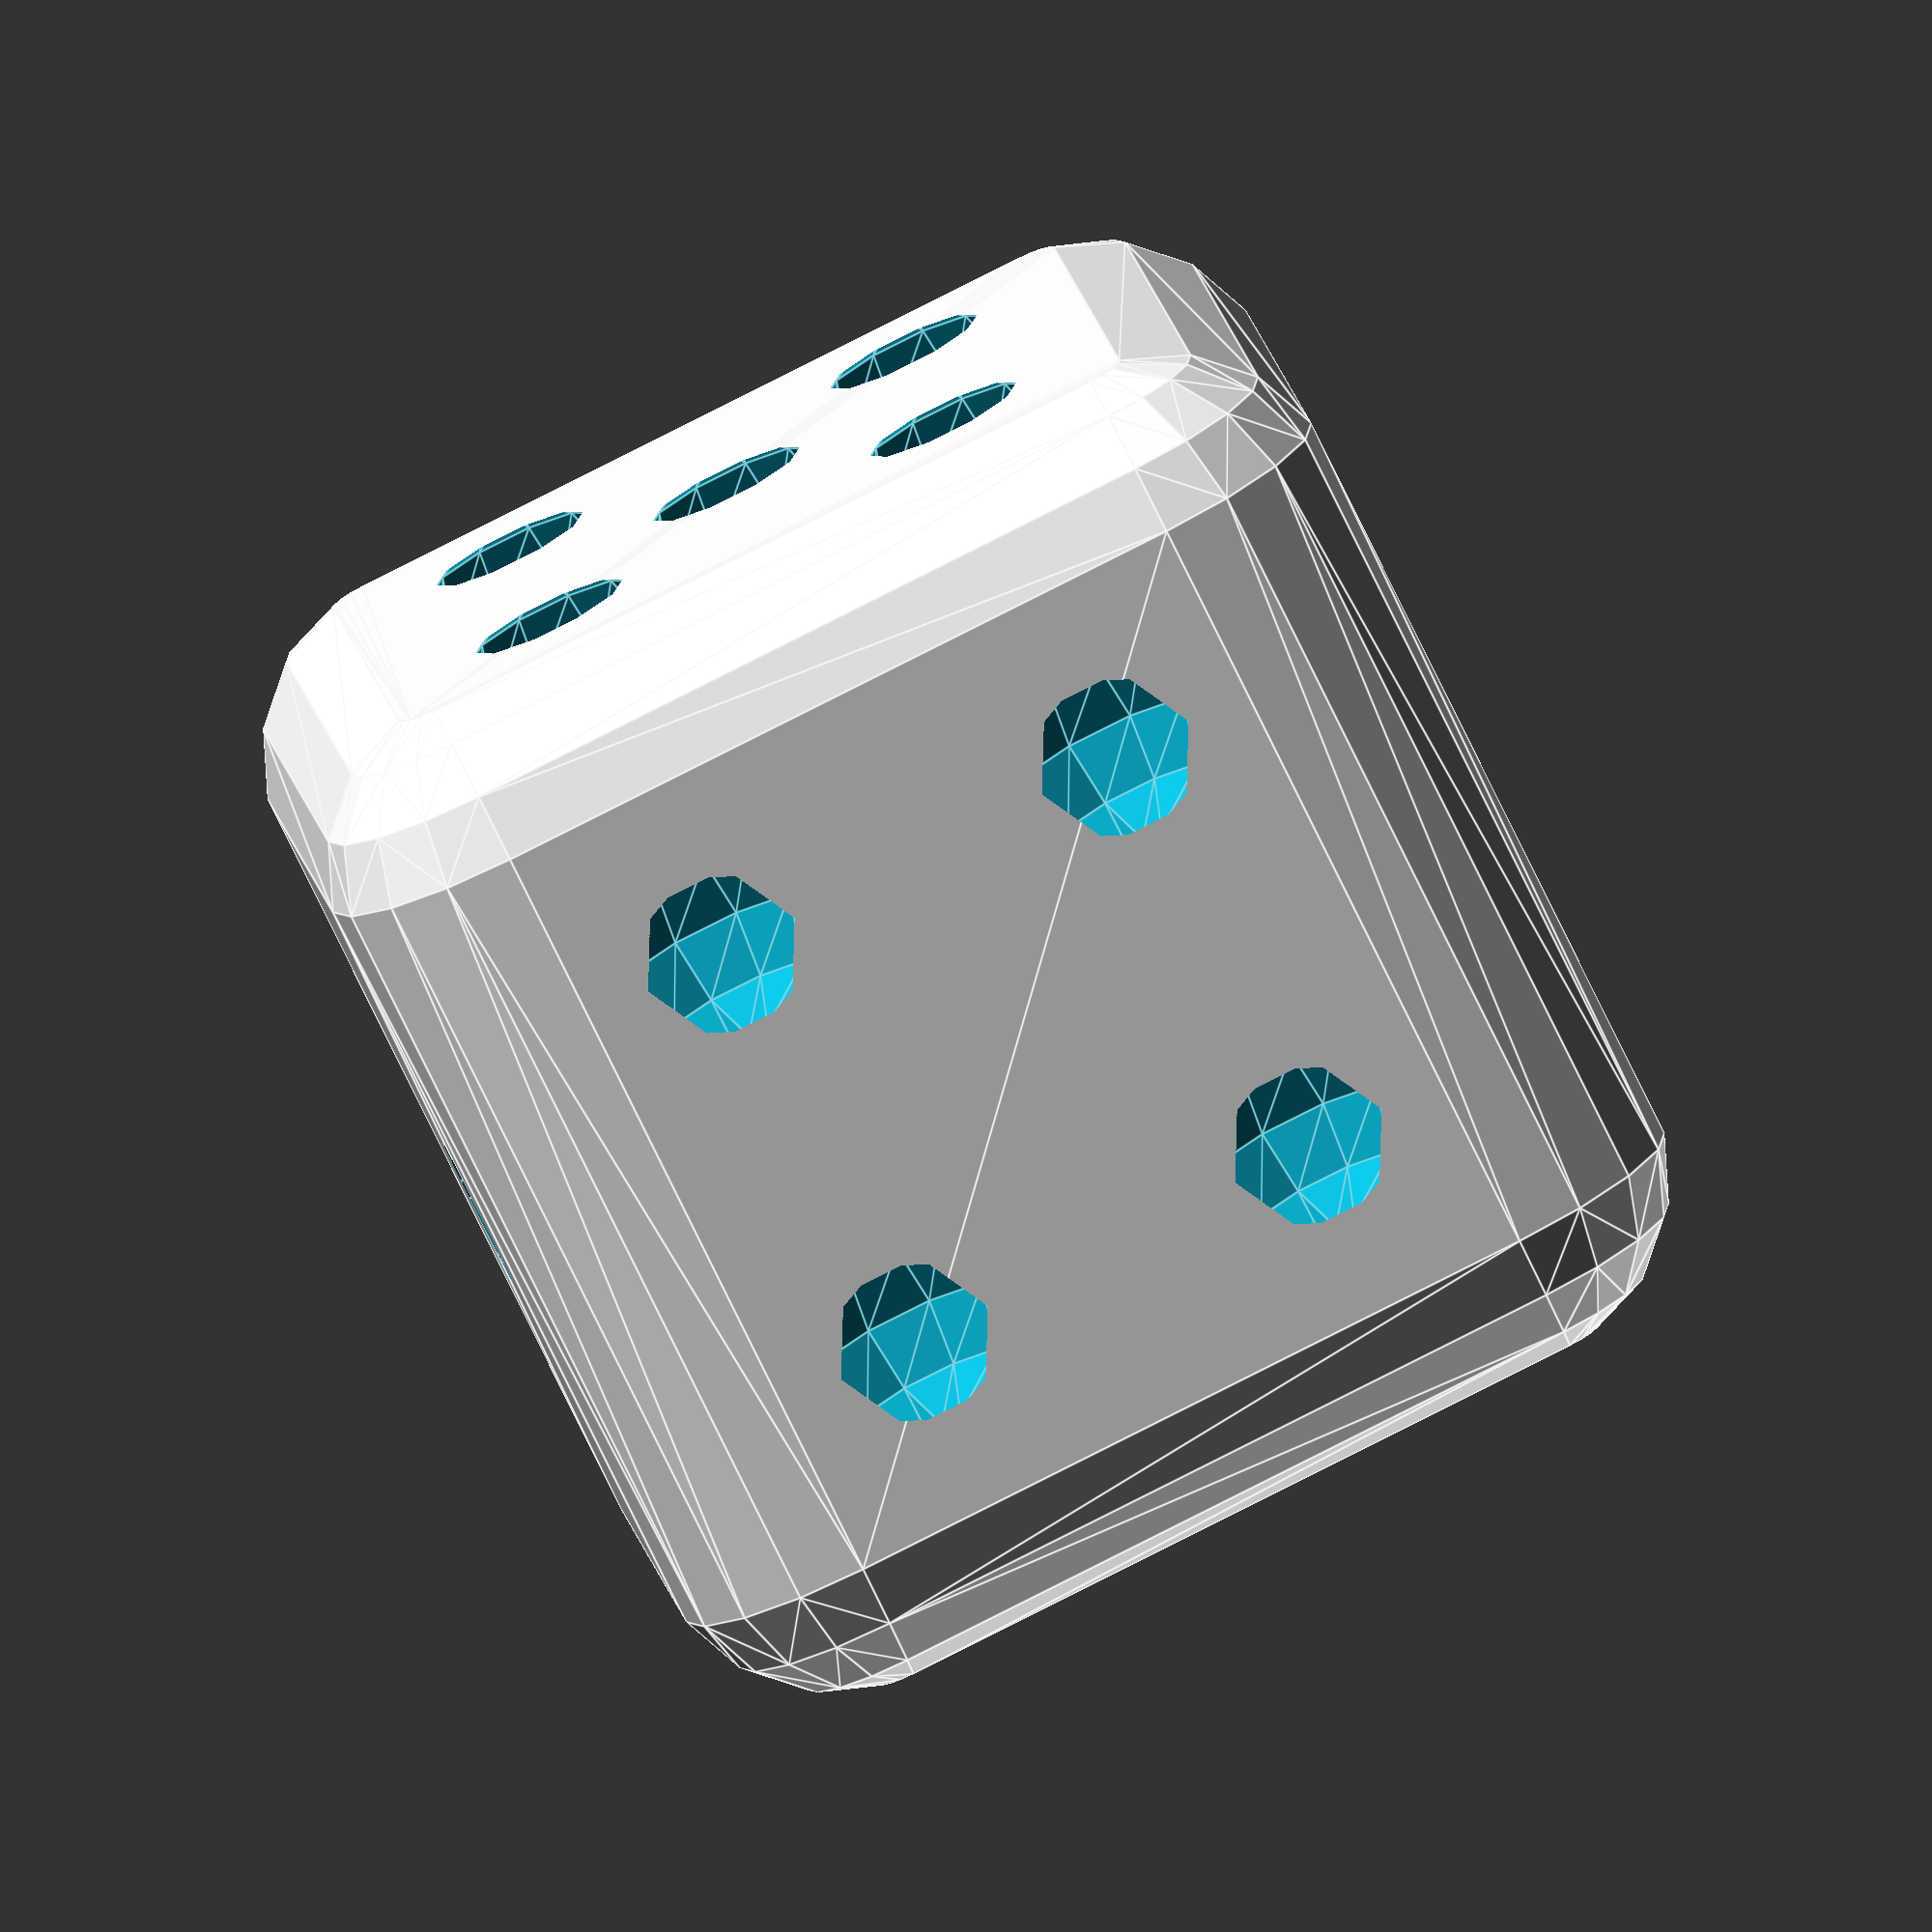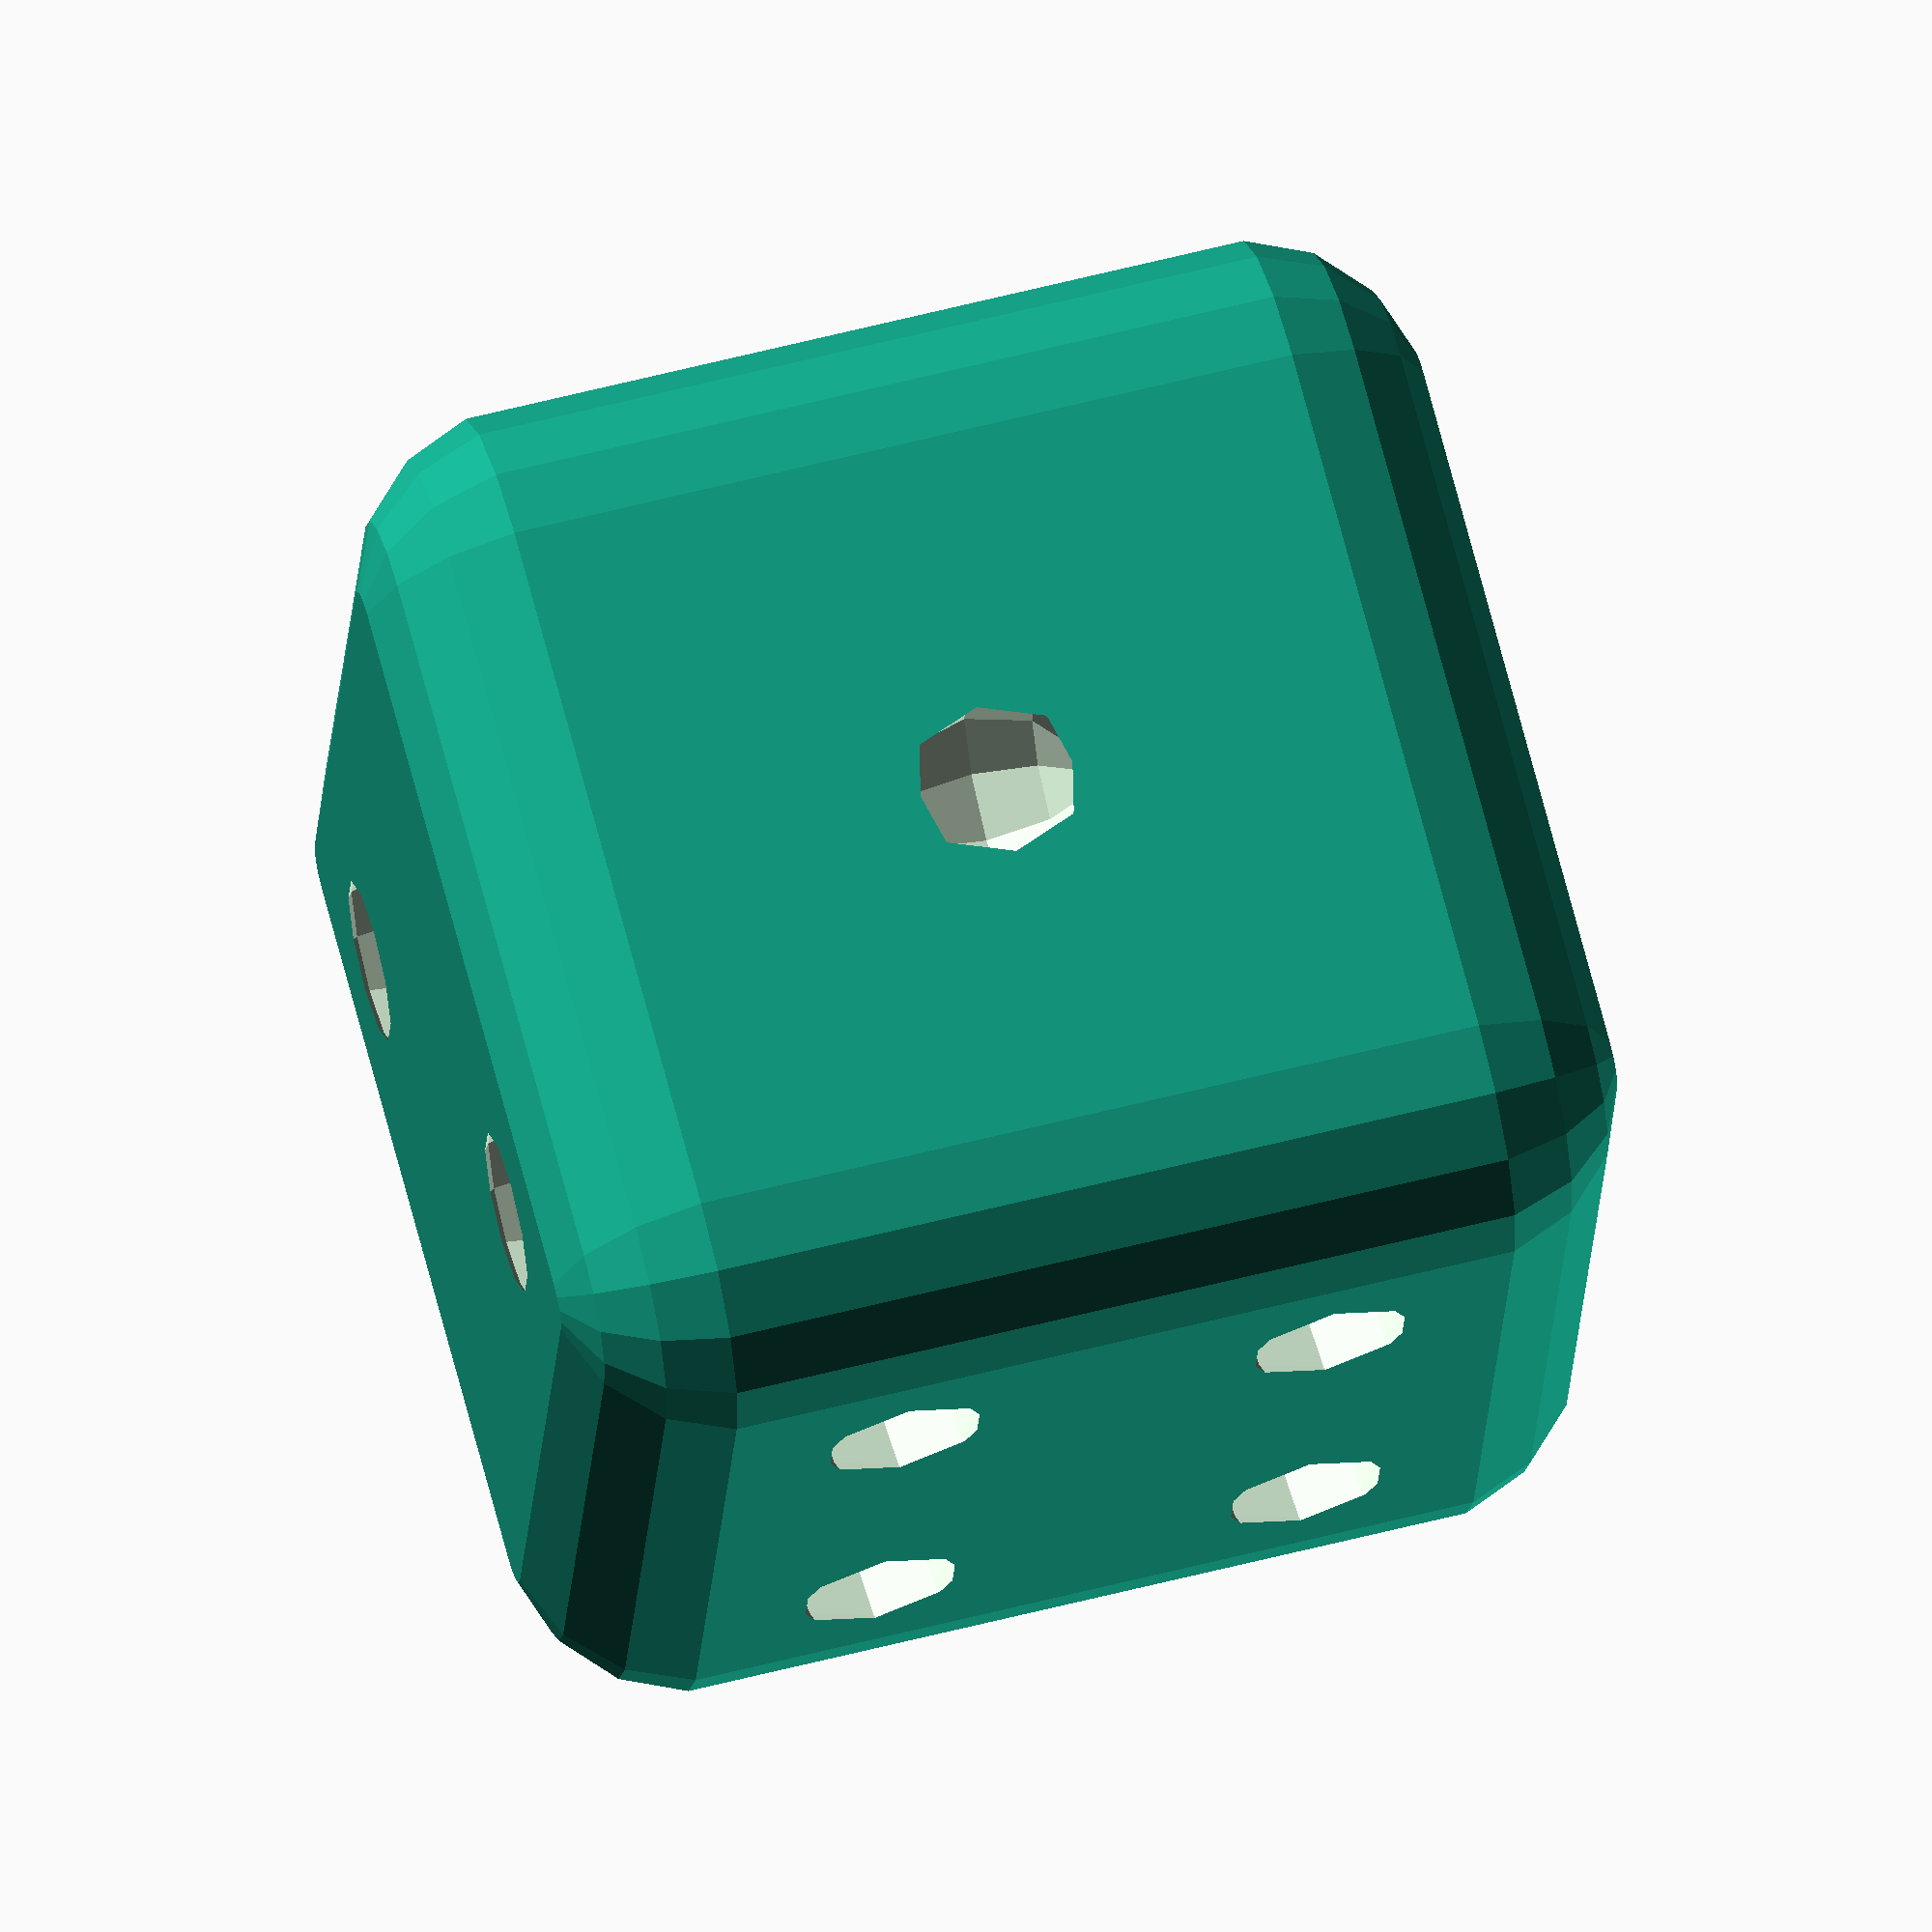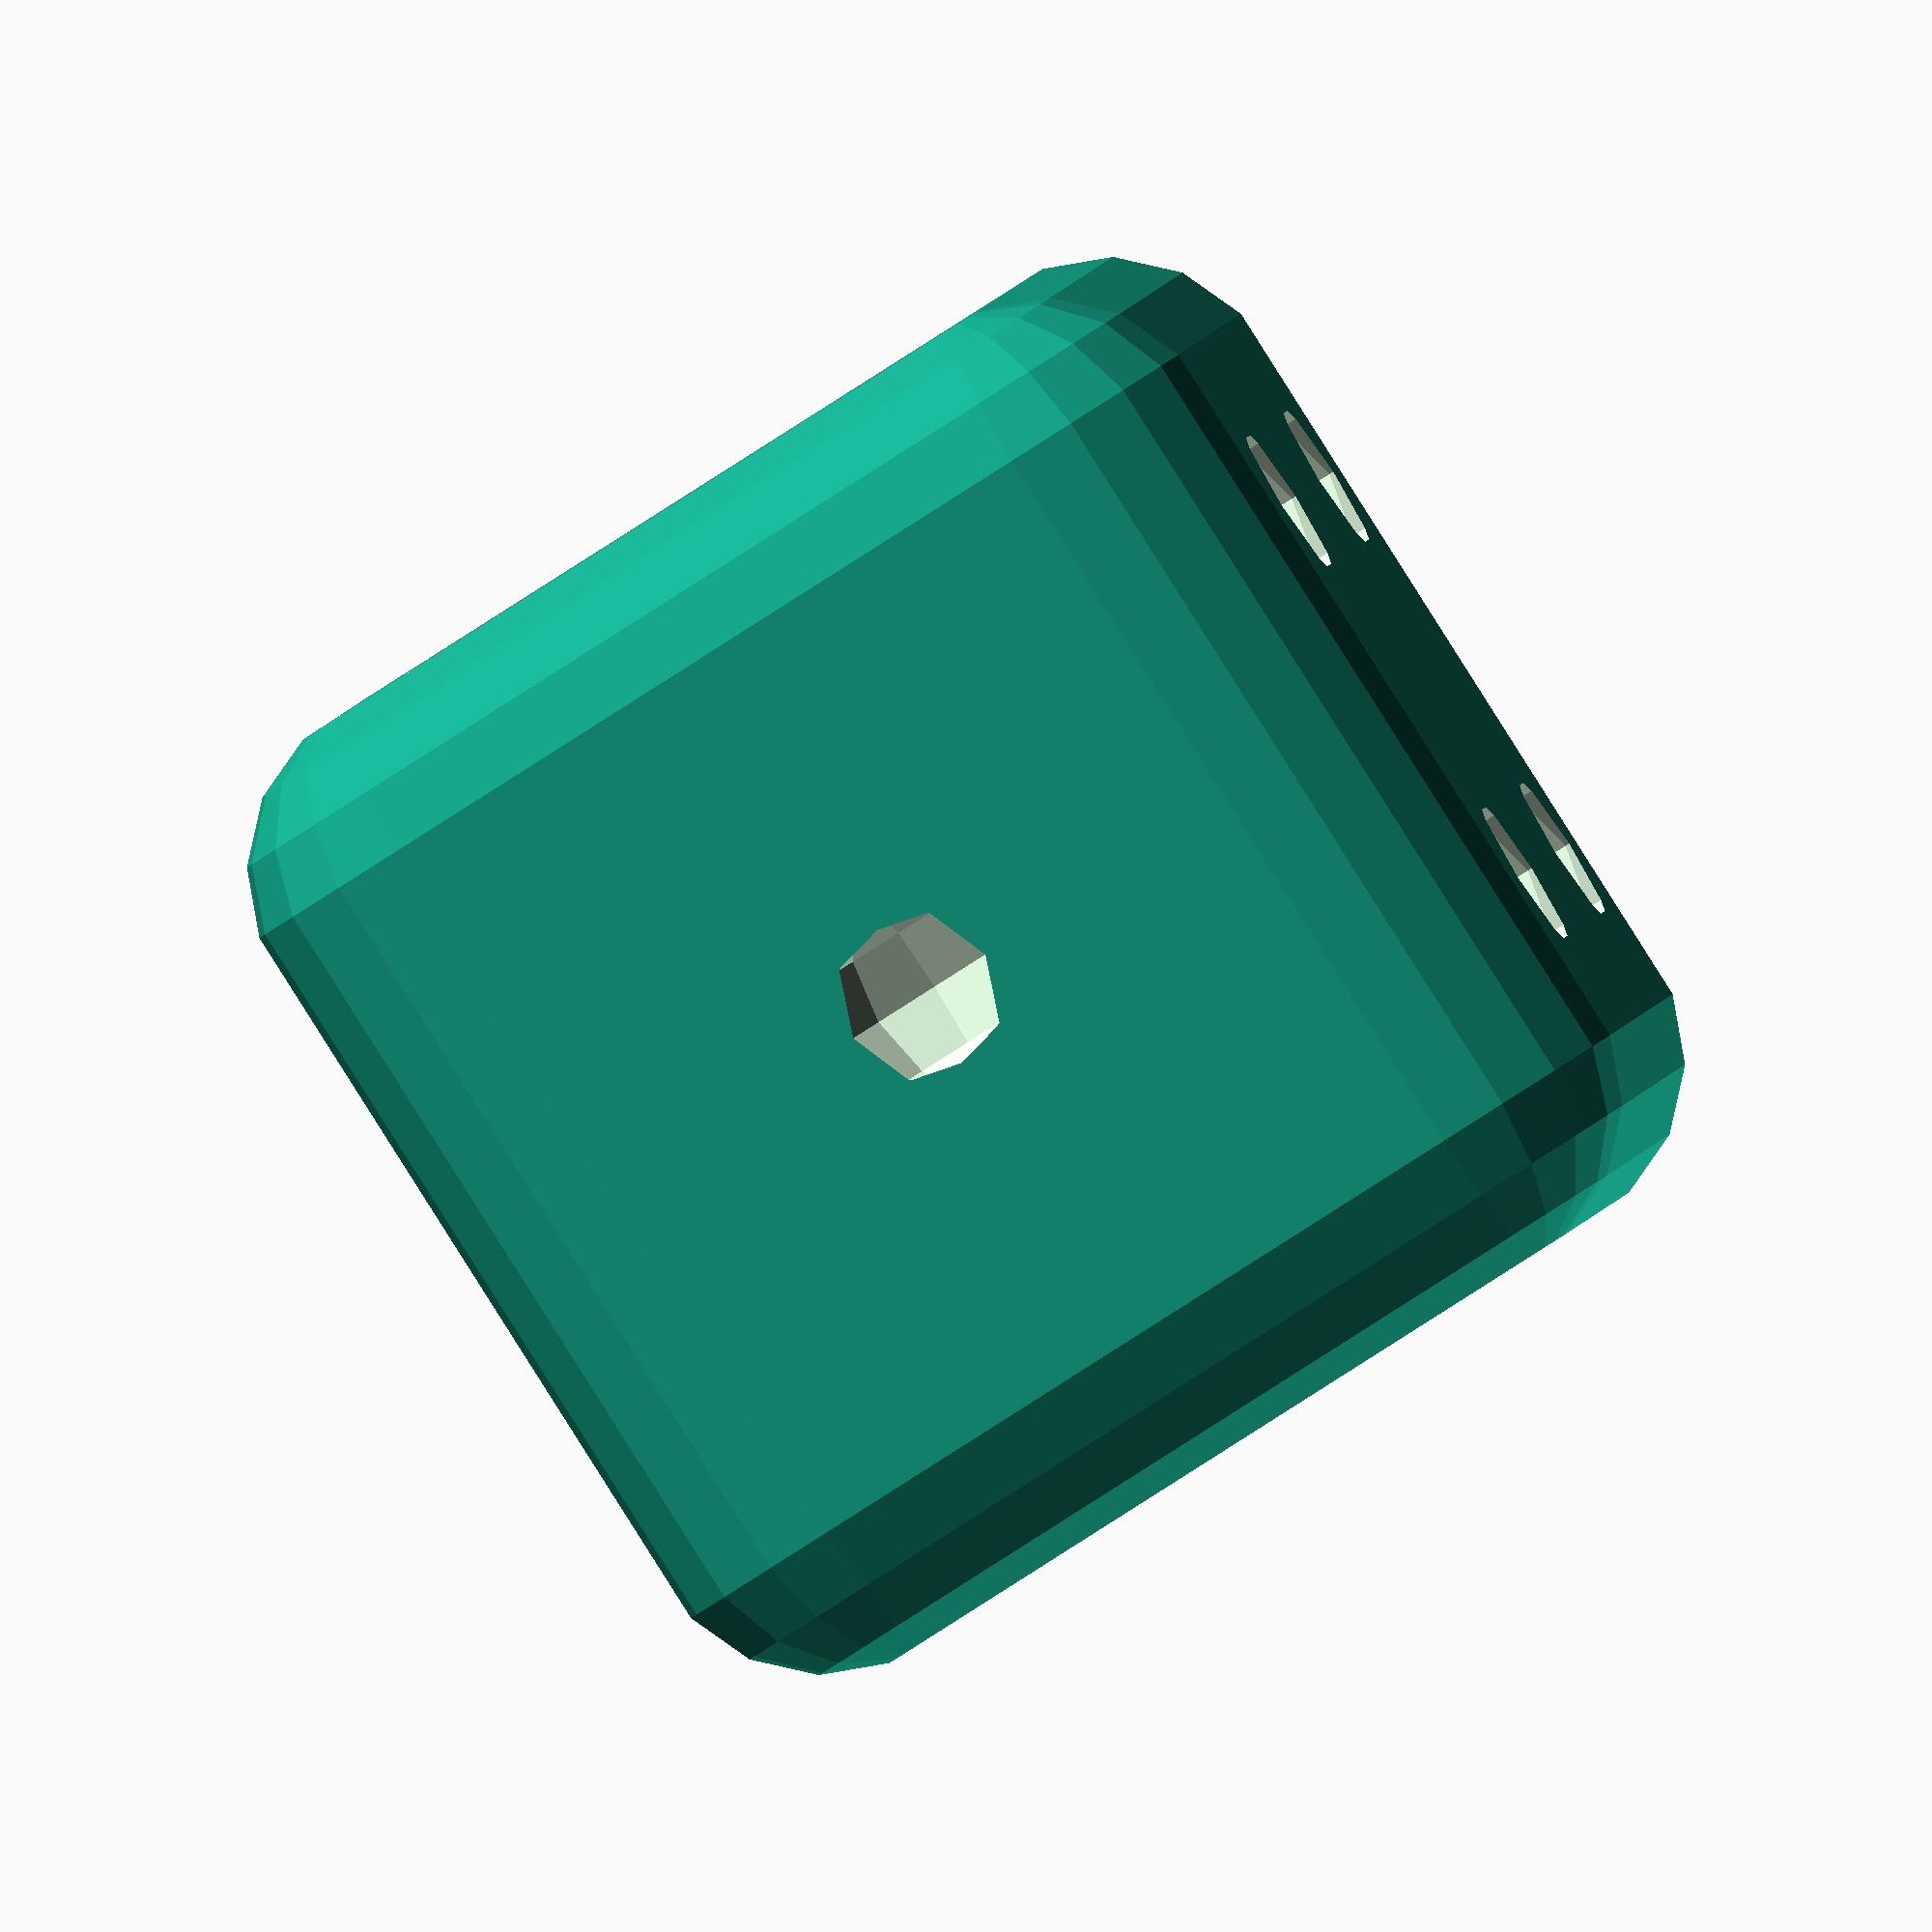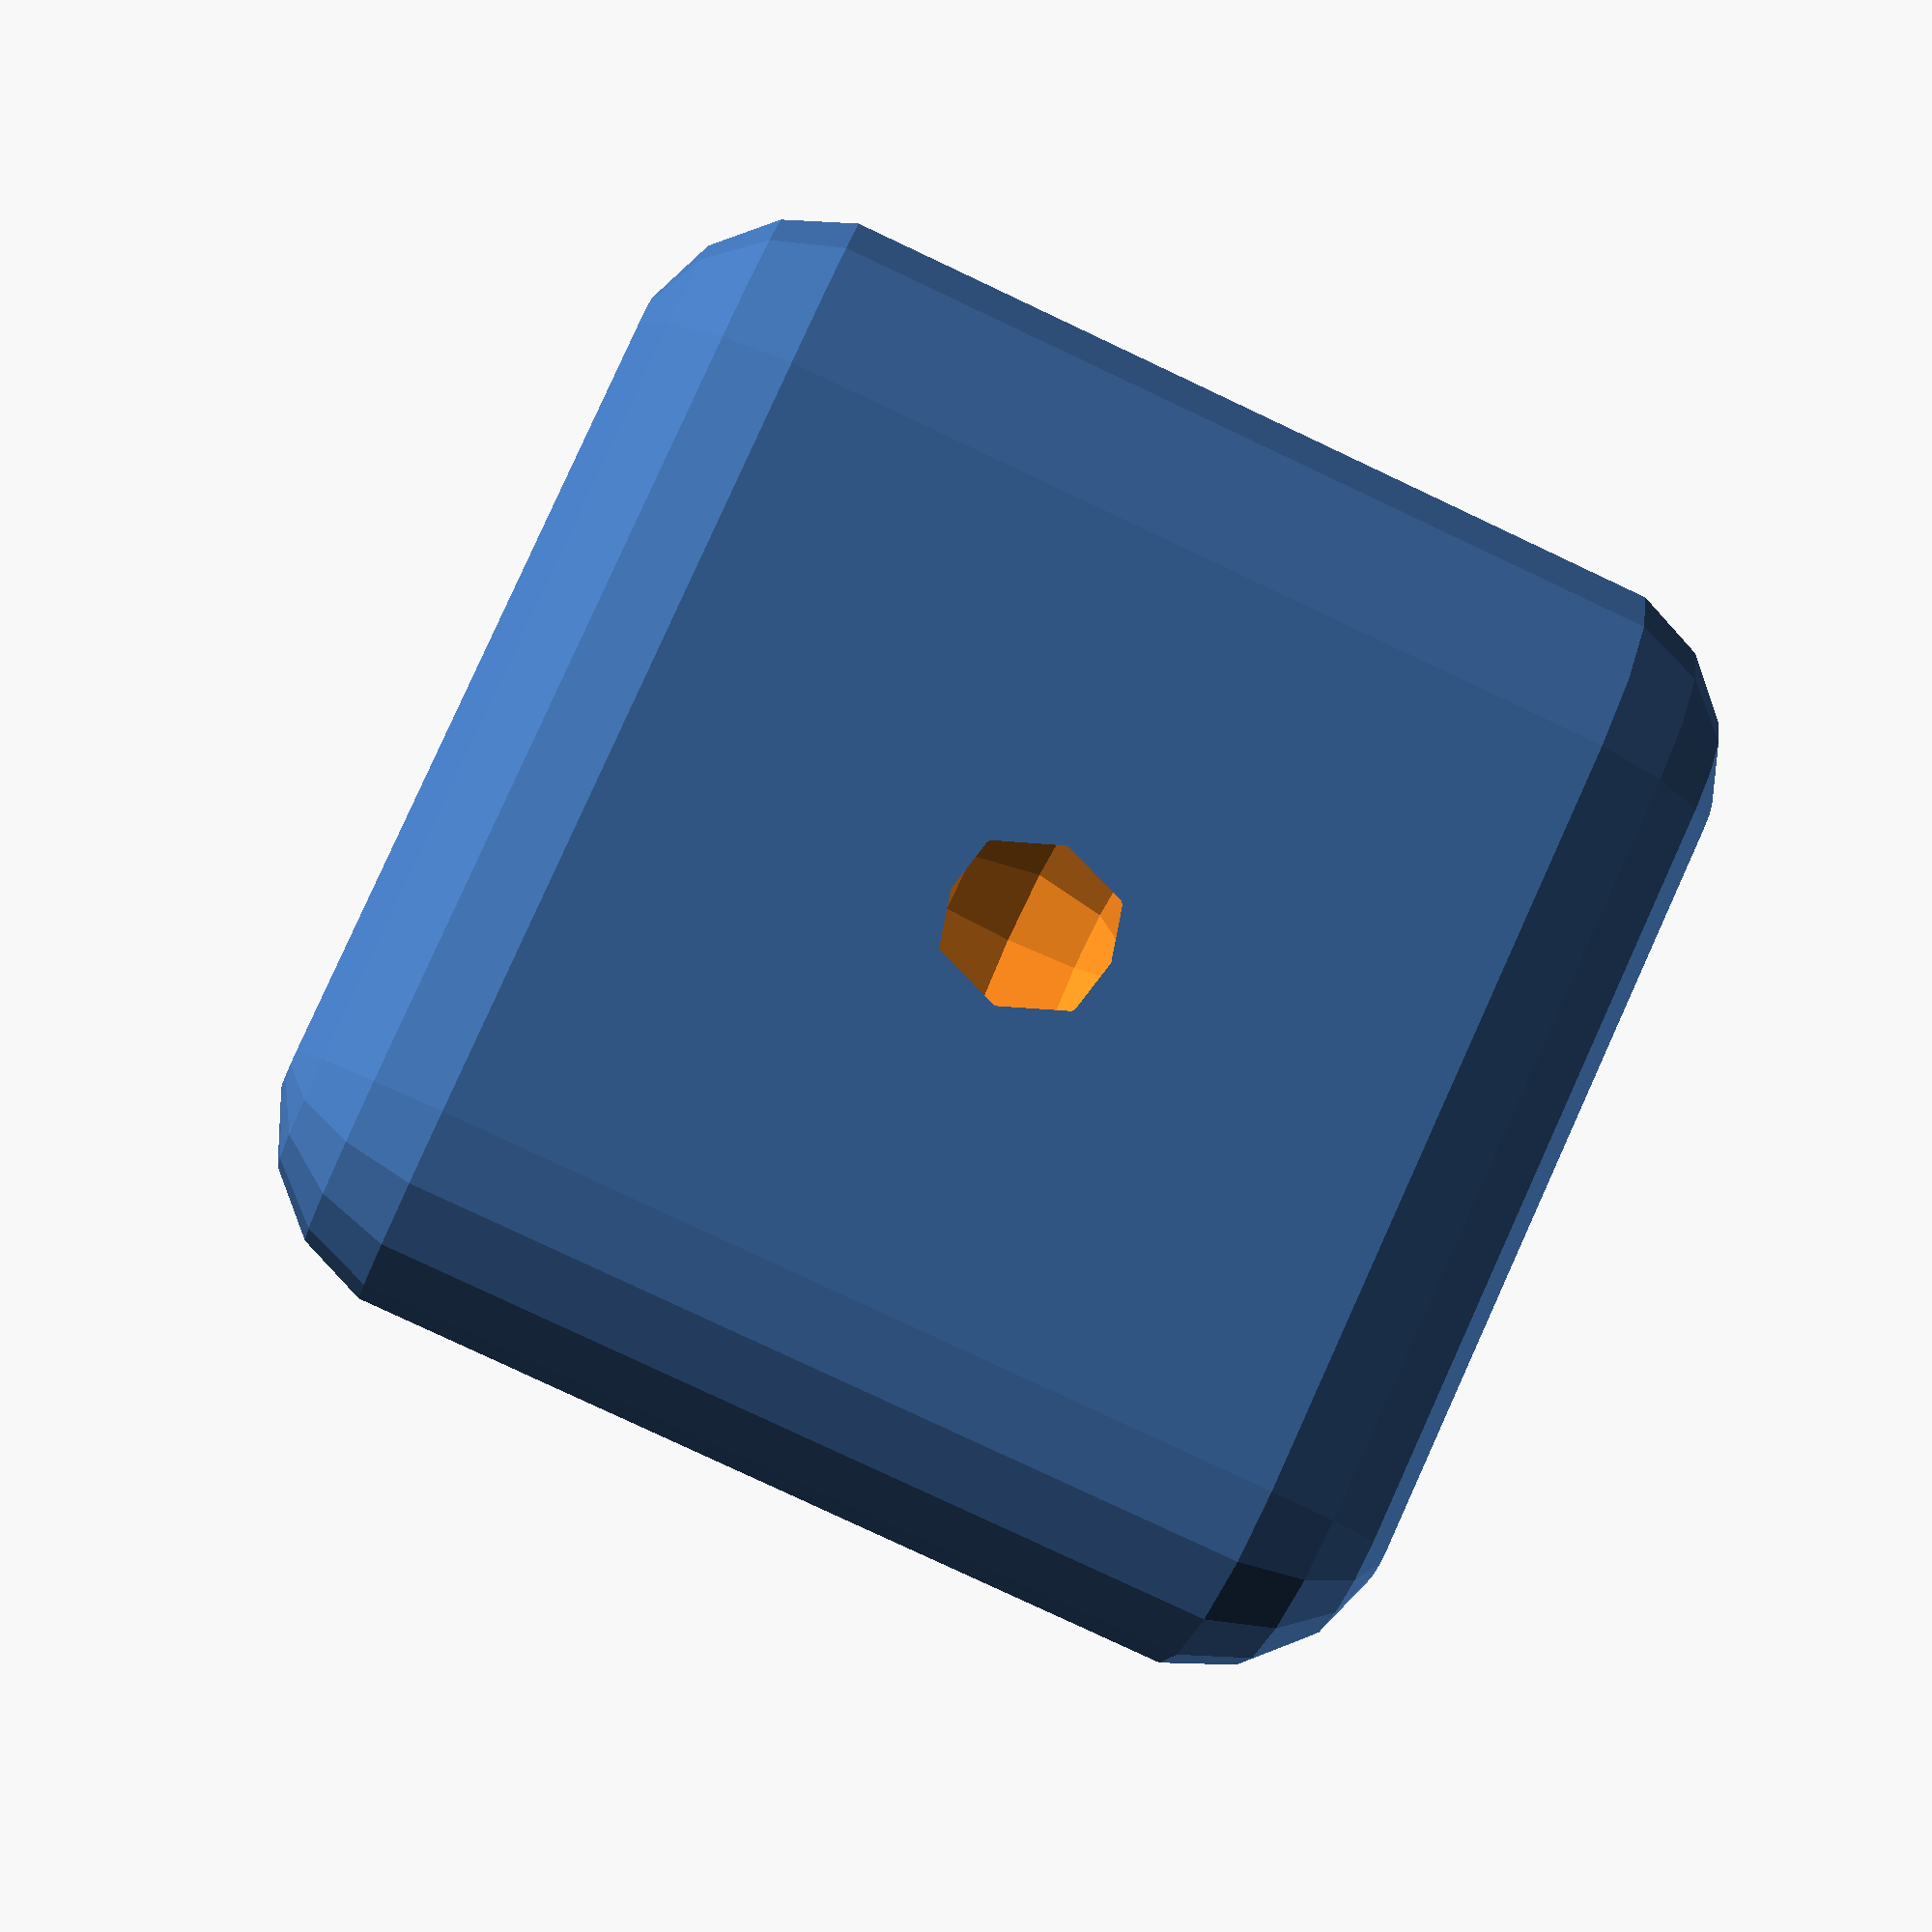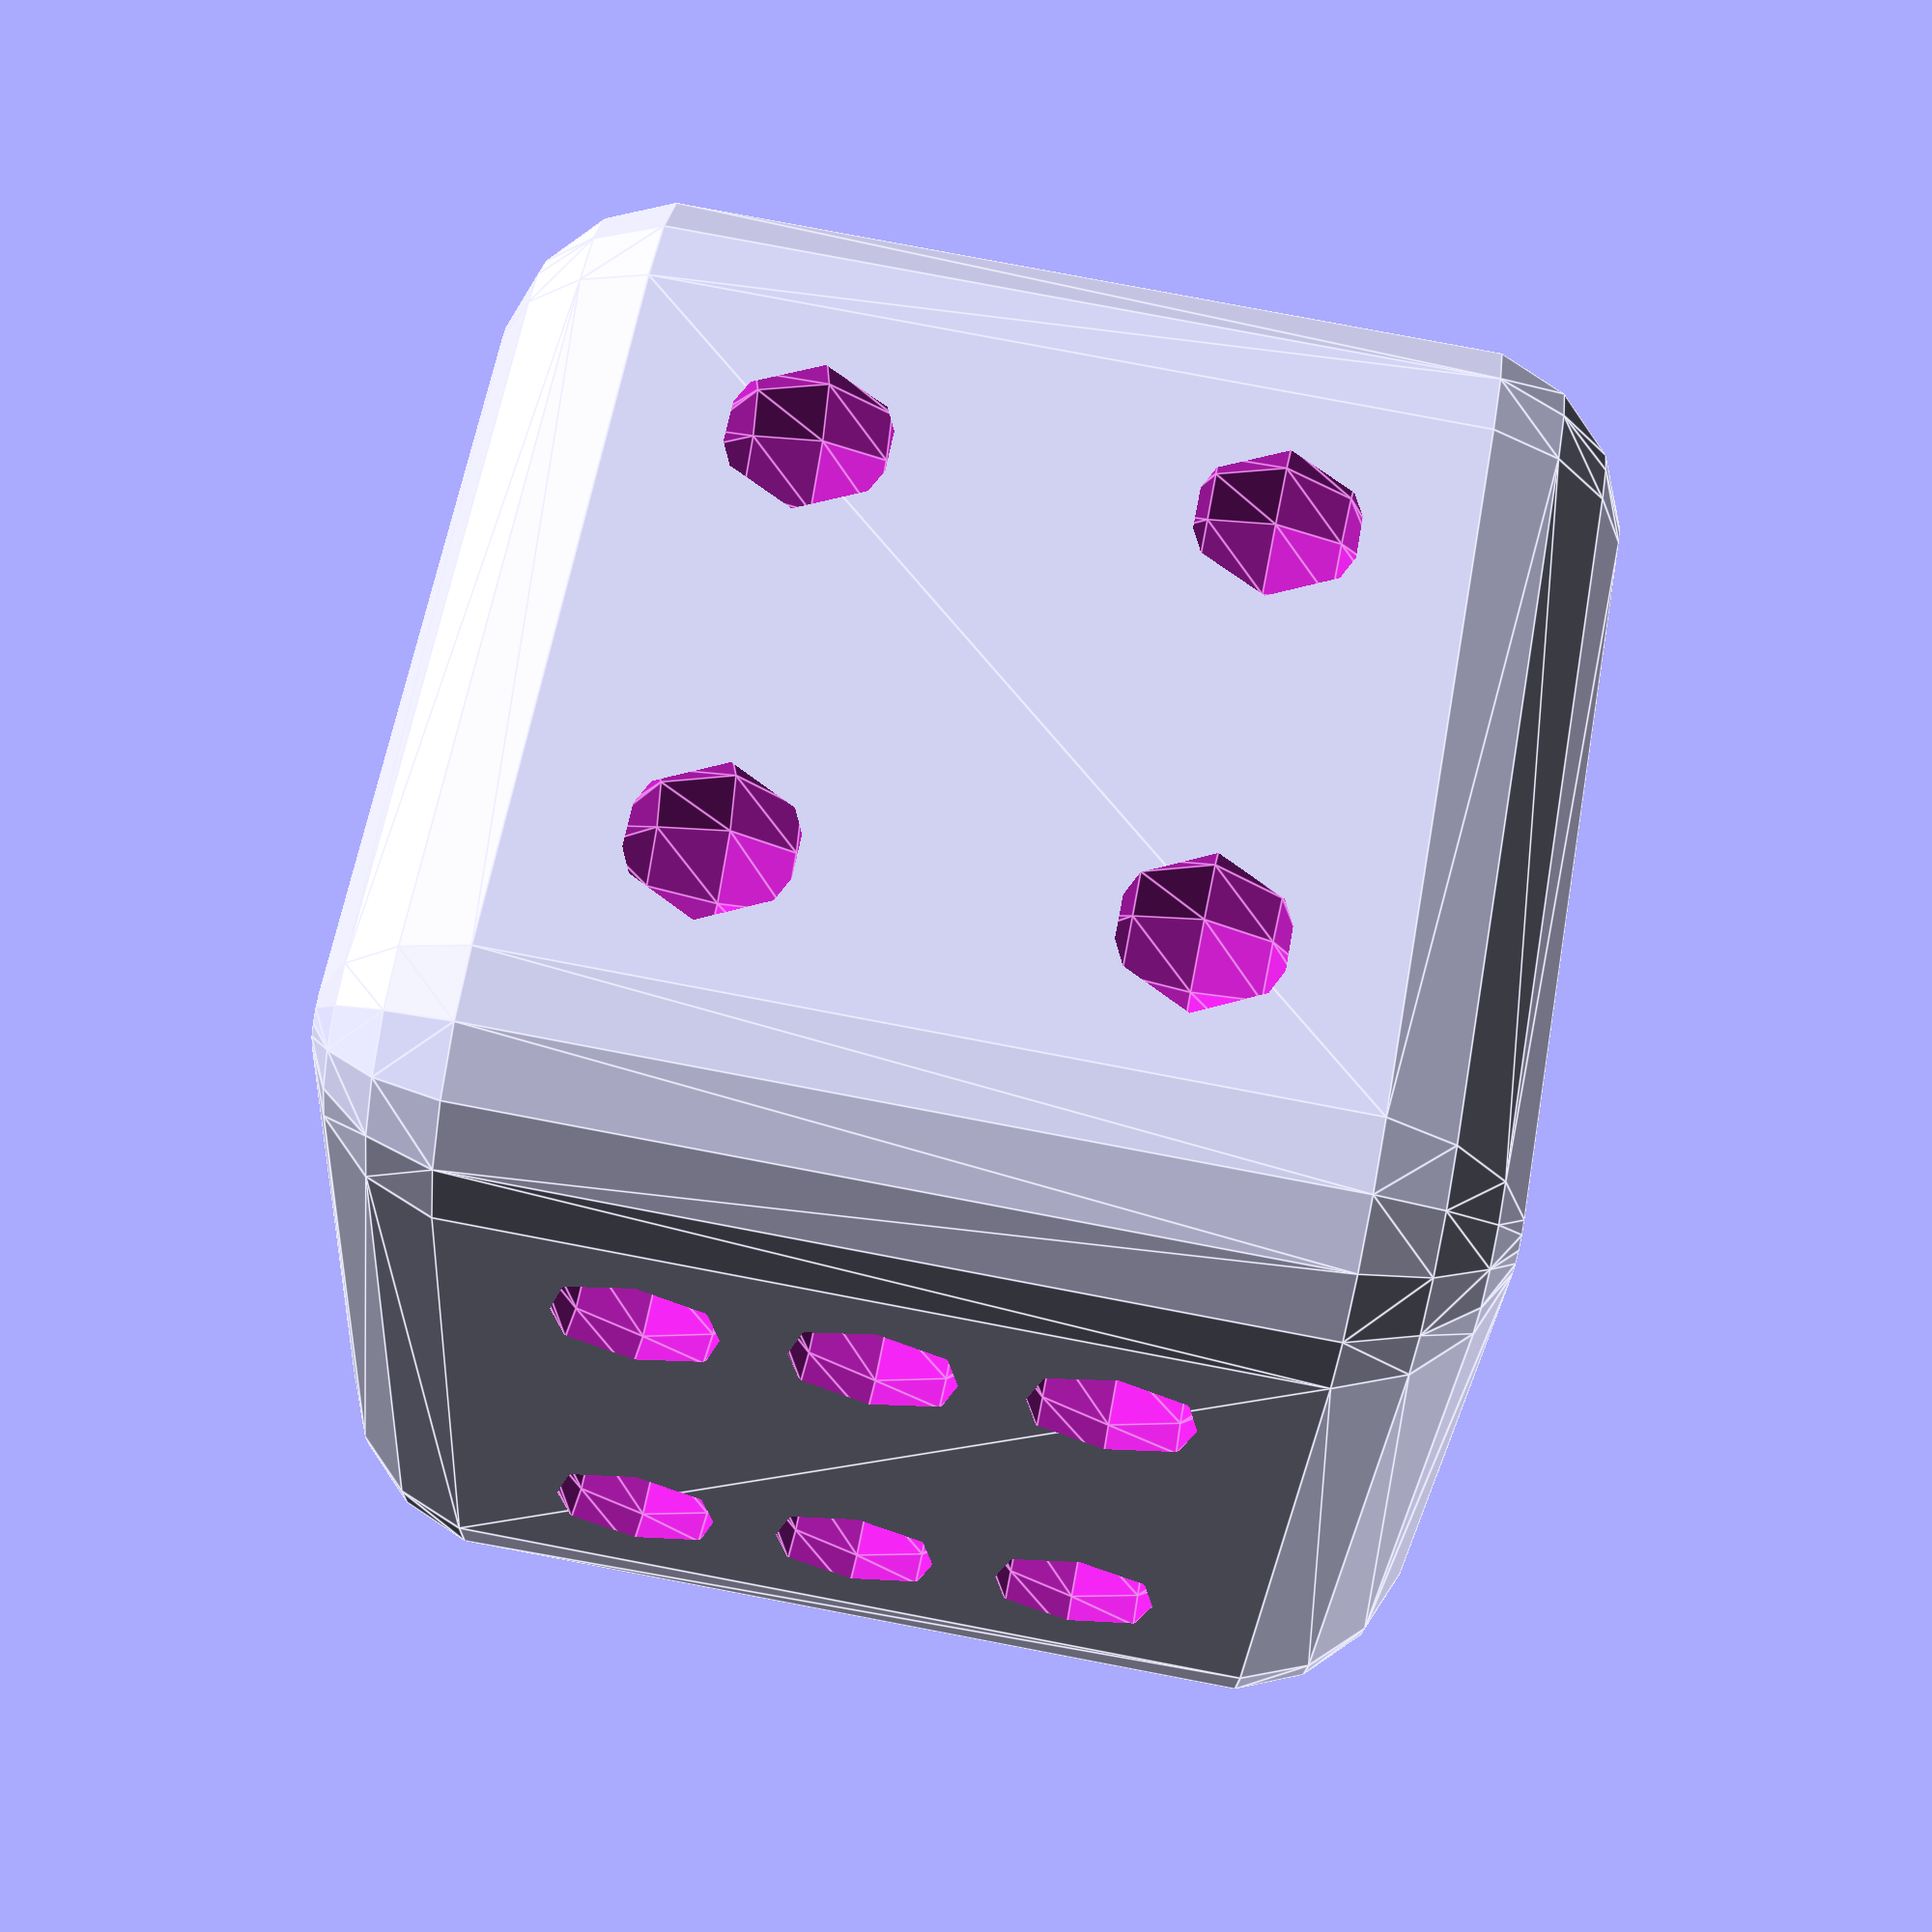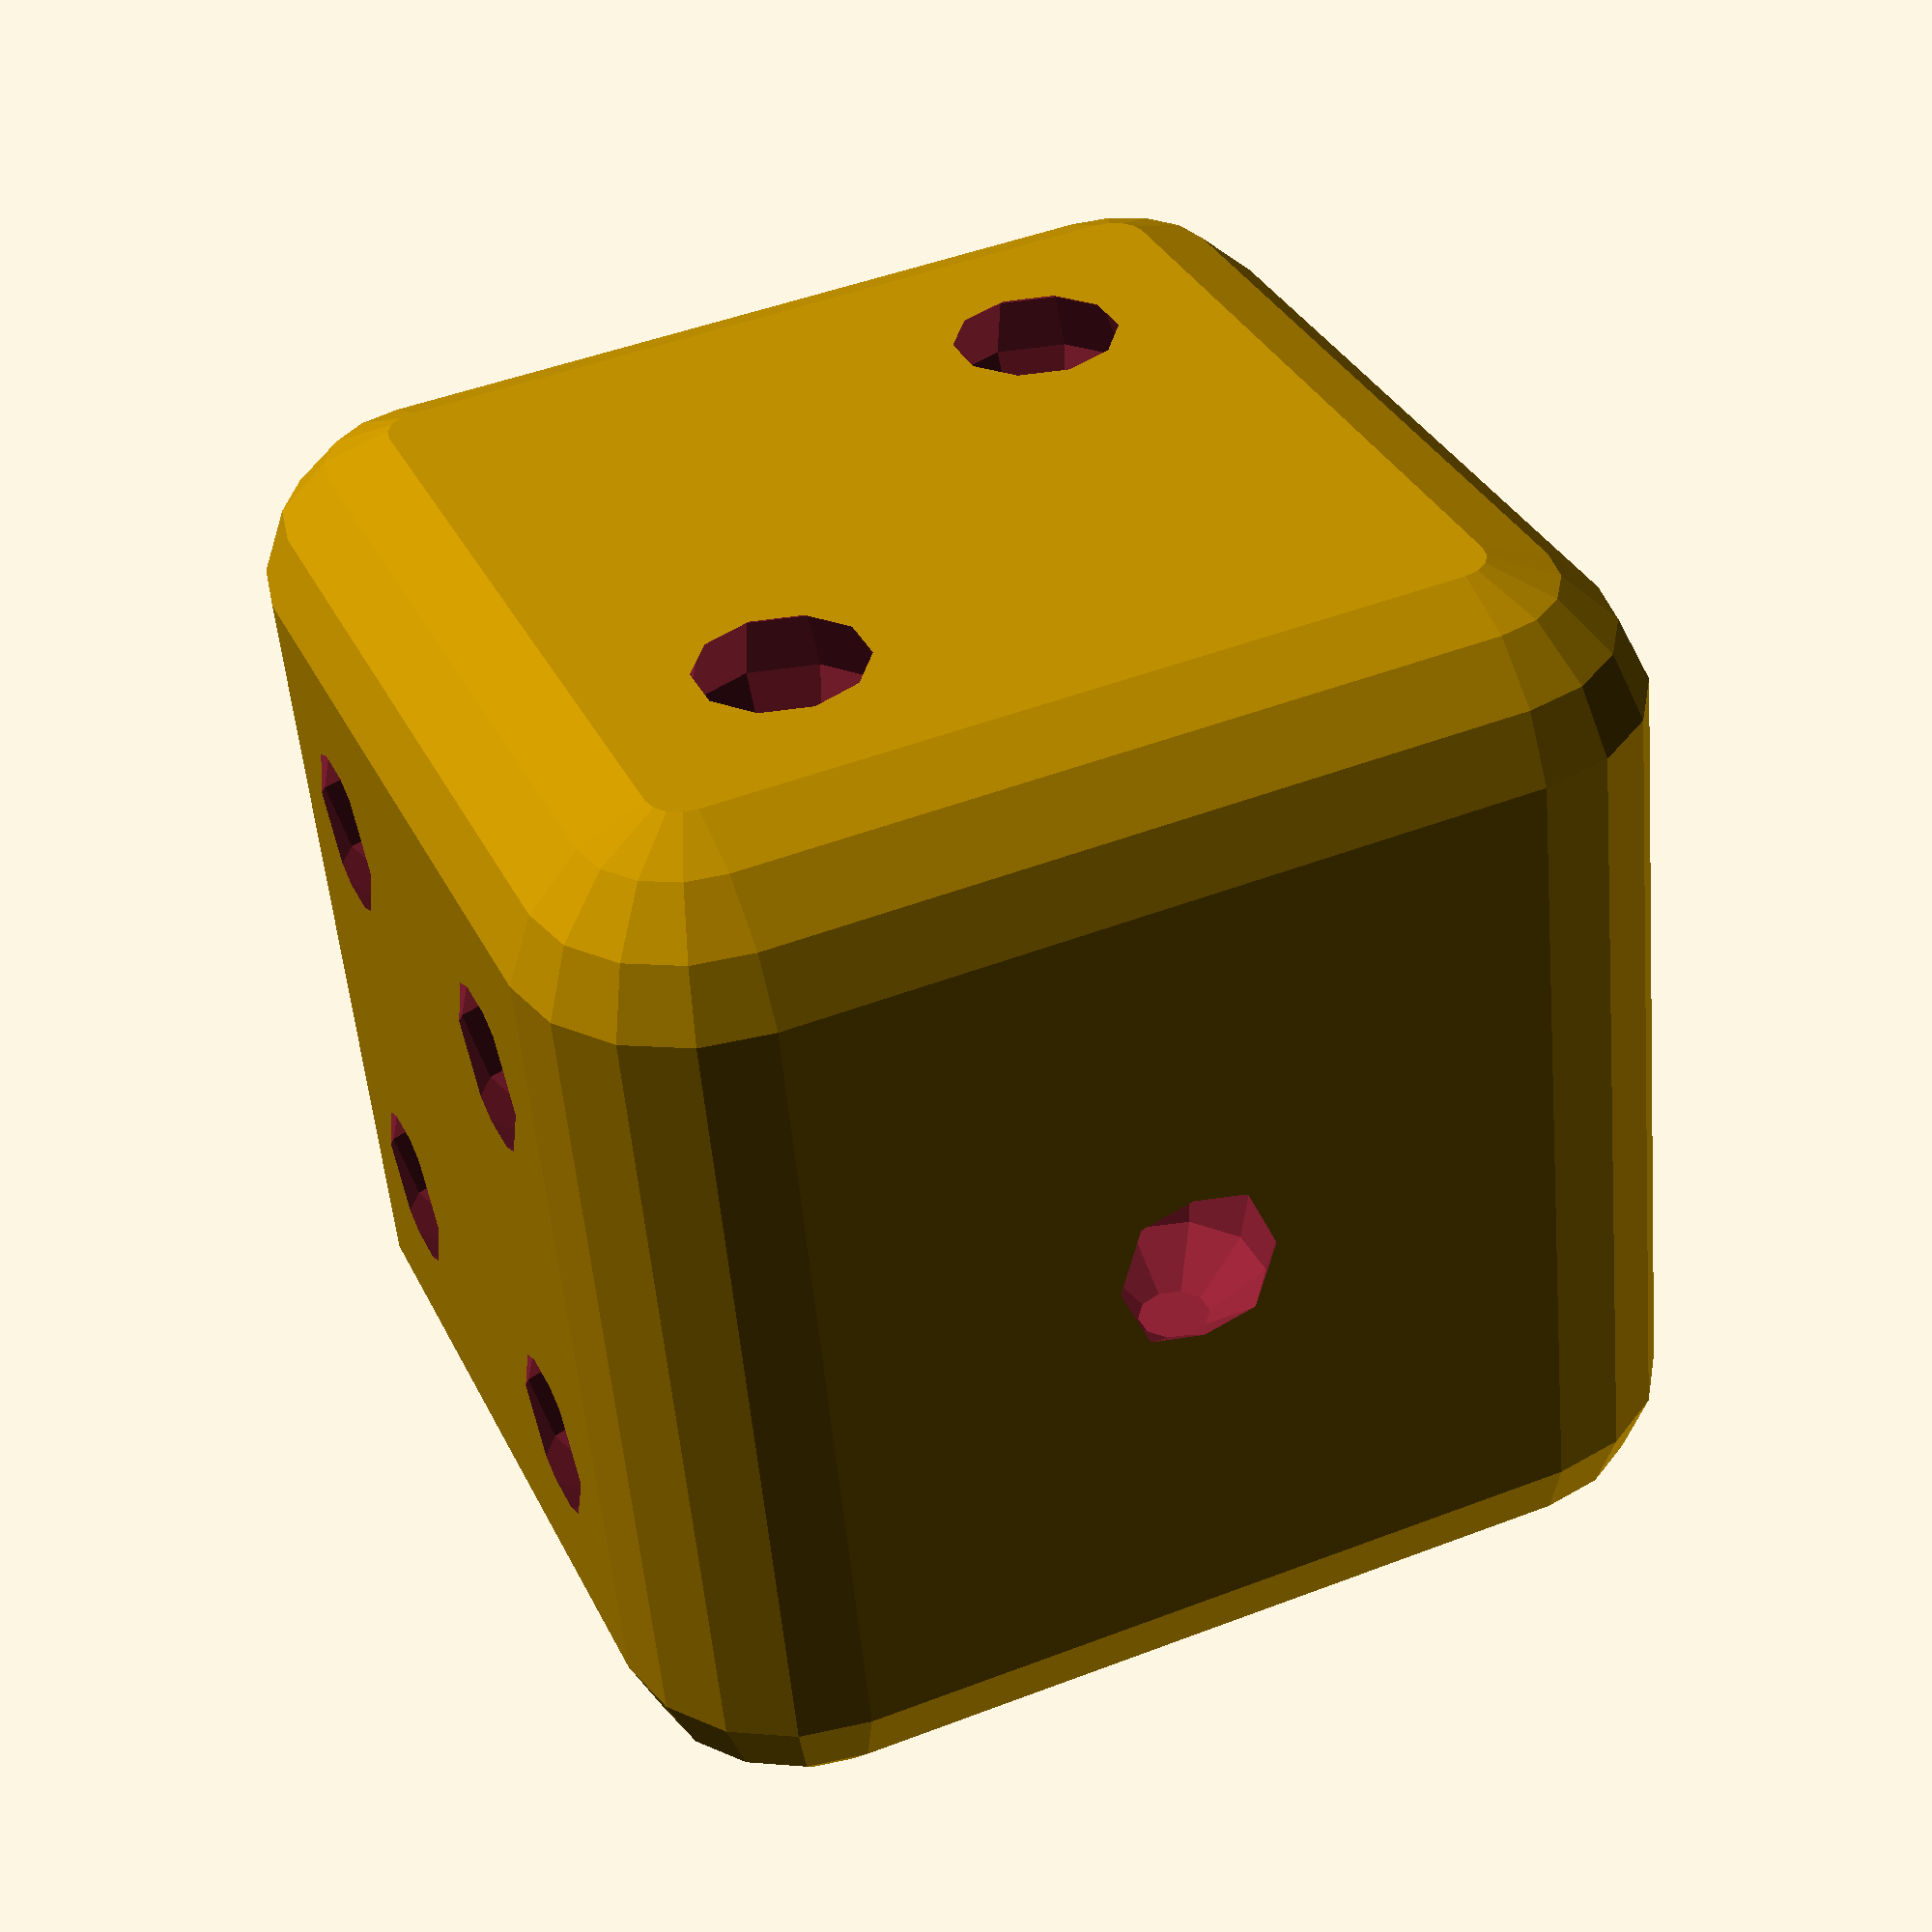
<openscad>

//Loguncov Maxim 18.01.14

difference() {

//основа
{minkowski()
{cube([20,20,20]);
sphere(5);
}}




//отверстия
//1
translate([-3,10,10])sphere(3);
//2
translate([4,16,23])sphere(3);
translate([16,4,23])sphere(3);
//3
translate([10,-3,10])sphere(3);
translate([16,-3,4])sphere(3);
translate([4,-3,16])sphere(3);
//4
translate([4,23,16])sphere(3);
translate([16,23,16])sphere(3);
translate([4,23,4])sphere(3);
translate([16,23,4])sphere(3);
//5
translate([10,10,-3])sphere(3);
translate([16,16,-3])sphere(3);
translate([4,16,-3])sphere(3);
translate([4,4,-3])sphere(3);
translate([16,4,-3])sphere(3);
//6
translate([23,4,4])sphere(3);
translate([23,16,4])sphere(3);
translate([23,4,10])sphere(3);
translate([23,16,10])sphere(3);
translate([23,4,16])sphere(3);
translate([23,16,16])sphere(3);


}
</openscad>
<views>
elev=78.6 azim=185.7 roll=206.0 proj=o view=edges
elev=122.0 azim=282.4 roll=105.1 proj=o view=solid
elev=269.9 azim=84.2 roll=327.6 proj=o view=wireframe
elev=80.7 azim=255.6 roll=64.8 proj=p view=solid
elev=100.5 azim=161.8 roll=79.2 proj=p view=edges
elev=54.6 azim=247.0 roll=5.0 proj=p view=wireframe
</views>
